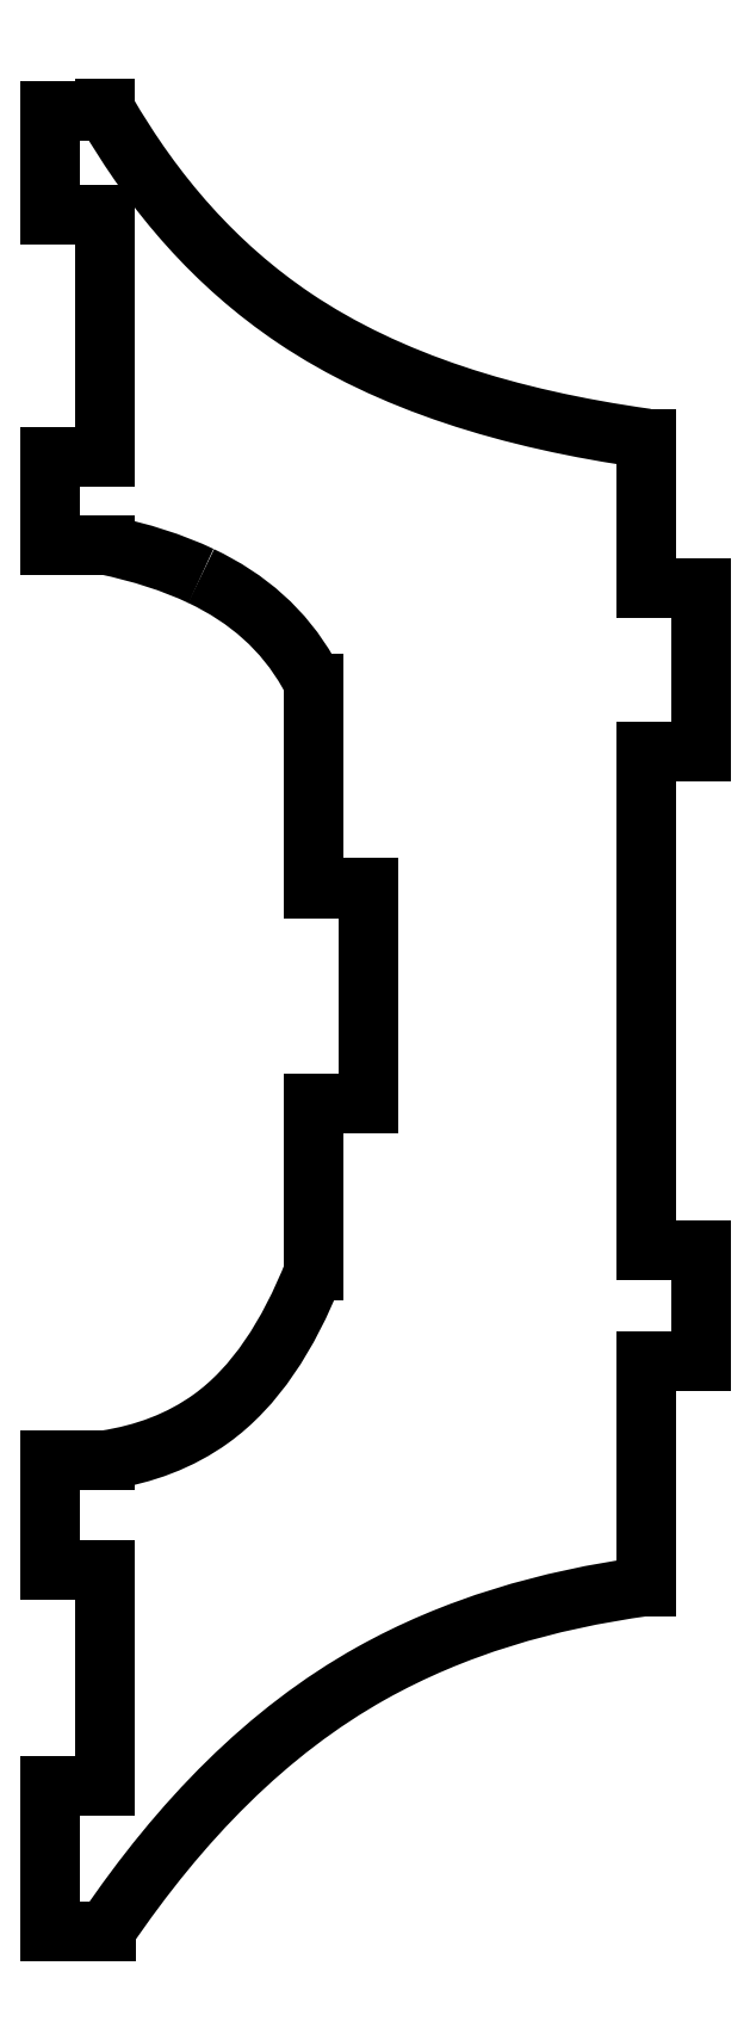
<metadata>
{"format":"dxf","ext":"dxf","renderer":"ezdxf+matplotlib","layout":"modelspace","background":"white","min_lineweight":24,"dpi":150}
</metadata>
<code>
0
SECTION
2
ENTITIES
0
LINE
8
0
10
-10.02
20
-16.25
30
0
11
-10.03
21
-16.27
31
0
0
LINE
8
0
10
-10.03
20
-16.27
30
0
11
-12.03
21
-16.27
31
0
0
LINE
8
0
10
-12.03
20
-16.27
30
0
11
-12.03
21
-20.3
31
0
0
LINE
8
0
10
-12.03
20
-20.3
30
0
11
-10.03
21
-20.3
31
0
0
LINE
8
0
10
-10.03
20
-20.3
30
0
11
-10.03
21
-28.27
31
0
0
LINE
8
0
10
-10.03
20
-28.27
30
0
11
-12.03
21
-28.27
31
0
0
LINE
8
0
10
-12.03
20
-28.27
30
0
11
-12.03
21
-33.65
31
0
0
LINE
8
0
10
-12.03
20
-33.65
30
0
11
-9.987
21
-33.65
31
0
0
SPLINE
8
0
70
0
71
3
72
17
73
13
74
0
42
1e-09
43
1e-10
44
1e-10
40
-0.0004983
40
-0.0004983
40
-0.0004983
40
-0.0004983
40
0
40
0
40
0
40
0.5579
40
0.5579
40
0.5579
40
1
40
1
40
1
40
1.001
40
1.001
40
1.001
40
1.001
10
-9.987
20
-33.65
30
0
10
-9.984
20
-33.64
30
0
10
-9.982
20
-33.64
30
0
10
-9.979
20
-33.64
30
0
10
-7.205
20
-29.55
30
0
10
-3.992
20
-26.26
30
0
10
-0.1546
20
-24.12
30
0
10
2.887
20
-22.42
30
0
10
6.305
20
-21.41
30
0
10
10
20
-20.91
30
0
10
10.01
20
-20.91
30
0
10
10.02
20
-20.91
30
0
10
10.02
20
-20.91
30
0
0
LINE
8
0
10
10.02
20
-20.91
30
0
11
10.03
21
-12.58
31
0
0
LINE
8
0
10
10.03
20
-12.58
30
0
11
12.02
21
-12.58
31
0
0
LINE
8
0
10
12.02
20
-12.58
30
0
11
12.02
21
-8.51
31
0
0
LINE
8
0
10
12.02
20
-8.51
30
0
11
10.03
21
-8.51
31
0
0
LINE
8
0
10
10.03
20
-8.51
30
0
11
10.03
21
9.93
31
0
0
LINE
8
0
10
10.03
20
9.93
30
0
11
12.03
21
9.93
31
0
0
LINE
8
0
10
12.03
20
9.93
30
0
11
12.03
21
16
31
0
0
LINE
8
0
10
12.03
20
16
30
0
11
10.03
21
16
31
0
0
LINE
8
0
10
10.03
20
16
30
0
11
10.03
21
21.51
31
0
0
SPLINE
8
0
70
0
71
3
72
17
73
13
74
0
42
1e-09
43
1e-10
44
1e-10
40
-1.001
40
-1.001
40
-1.001
40
-1.001
40
-1
40
-1
40
-1
40
-0.4535
40
-0.4535
40
-0.4535
40
0
40
0
40
0
40
0.003922
40
0.003922
40
0.003922
40
0.003922
10
10.03
20
21.51
30
0
10
10.02
20
21.52
30
0
10
10.01
20
21.52
30
0
10
10
20
21.52
30
0
10
4.927
20
22.23
30
0
10
0.4916
20
23.61
30
0
10
-3.007
20
25.96
30
0
10
-5.91
20
27.92
30
0
10
-8.182
20
30.53
30
0
10
-9.978
20
33.64
30
0
10
-9.994
20
33.66
30
0
10
-10.01
20
33.69
30
0
10
-10.03
20
33.72
30
0
0
LINE
8
0
10
-10.03
20
33.72
30
0
11
-10.03
21
33.63
31
0
0
LINE
8
0
10
-10.03
20
33.63
30
0
11
-12.03
21
33.63
31
0
0
LINE
8
0
10
-12.03
20
33.63
30
0
11
-12.03
21
29.79
31
0
0
LINE
8
0
10
-12.03
20
29.79
30
0
11
-10.03
21
29.79
31
0
0
LINE
8
0
10
-10.03
20
29.79
30
0
11
-10.03
21
20.84
31
0
0
LINE
8
0
10
-10.03
20
20.84
30
0
11
-12.03
21
20.84
31
0
0
LINE
8
0
10
-12.03
20
20.84
30
0
11
-12.03
21
17.58
31
0
0
LINE
8
0
10
-12.03
20
17.58
30
0
11
-10
21
17.58
31
0
0
SPLINE
8
0
70
0
71
3
72
8
73
4
74
0
42
1e-09
43
1e-10
44
1e-10
40
-0.9998
40
-0.9998
40
-0.9998
40
-0.9998
40
-0.7409
40
-0.7409
40
-0.7409
40
-0.7409
10
-10
20
17.58
30
0
10
-8.694
20
17.31
30
0
10
-7.505
20
16.93
30
0
10
-6.454
20
16.43
30
0
0
SPLINE
8
0
70
0
71
3
72
11
73
7
74
0
42
1e-09
43
1e-10
44
1e-10
40
-0.7409
40
-0.7409
40
-0.7409
40
-0.7409
40
-0.3123
40
-0.3123
40
-0.3123
40
-0.2754
40
-0.2754
40
-0.2754
40
-0.2754
10
-6.454
20
16.43
30
0
10
-4.713
20
15.61
30
0
10
-3.385
20
14.43
30
0
10
-2.496
20
12.86
30
0
10
-2.419
20
12.72
30
0
10
-2.346
20
12.59
30
0
10
-2.275
20
12.45
30
0
0
LINE
8
0
10
-2.275
20
12.45
30
0
11
-2.275
21
4.885
31
0
0
LINE
8
0
10
-2.275
20
4.885
30
0
11
-1.475
21
4.879
31
0
0
LINE
8
0
10
-1.475
20
4.879
30
0
11
-1.475
21
4.9
31
0
0
LINE
8
0
10
-1.475
20
4.9
30
0
11
-0.275
21
4.9
31
0
0
LINE
8
0
10
-0.275
20
4.9
30
0
11
-0.275
21
-3.07
31
0
0
LINE
8
0
10
-0.275
20
-3.07
30
0
11
-2.275
21
-3.07
31
0
0
LINE
8
0
10
-2.275
20
-3.07
30
0
11
-2.275
21
-9.251
31
0
0
SPLINE
8
0
70
0
71
3
72
14
73
10
74
0
42
1e-09
43
1e-10
44
1e-10
40
-0.8574
40
-0.8574
40
-0.8574
40
-0.8574
40
-0.3554
40
-0.3554
40
-0.3554
40
0
40
0
40
0
40
0.001718
40
0.001718
40
0.001718
40
0.001718
10
-2.275
20
-9.251
30
0
10
-3.232
20
-11.67
30
0
10
-4.468
20
-13.55
30
0
10
-6.082
20
-14.71
30
0
10
-7.225
20
-15.54
30
0
10
-8.543
20
-16.03
30
0
10
-10
20
-16.25
30
0
10
-10.01
20
-16.25
30
0
10
-10.02
20
-16.25
30
0
10
-10.02
20
-16.25
30
0
0
ENDSEC
0
EOF

</code>
